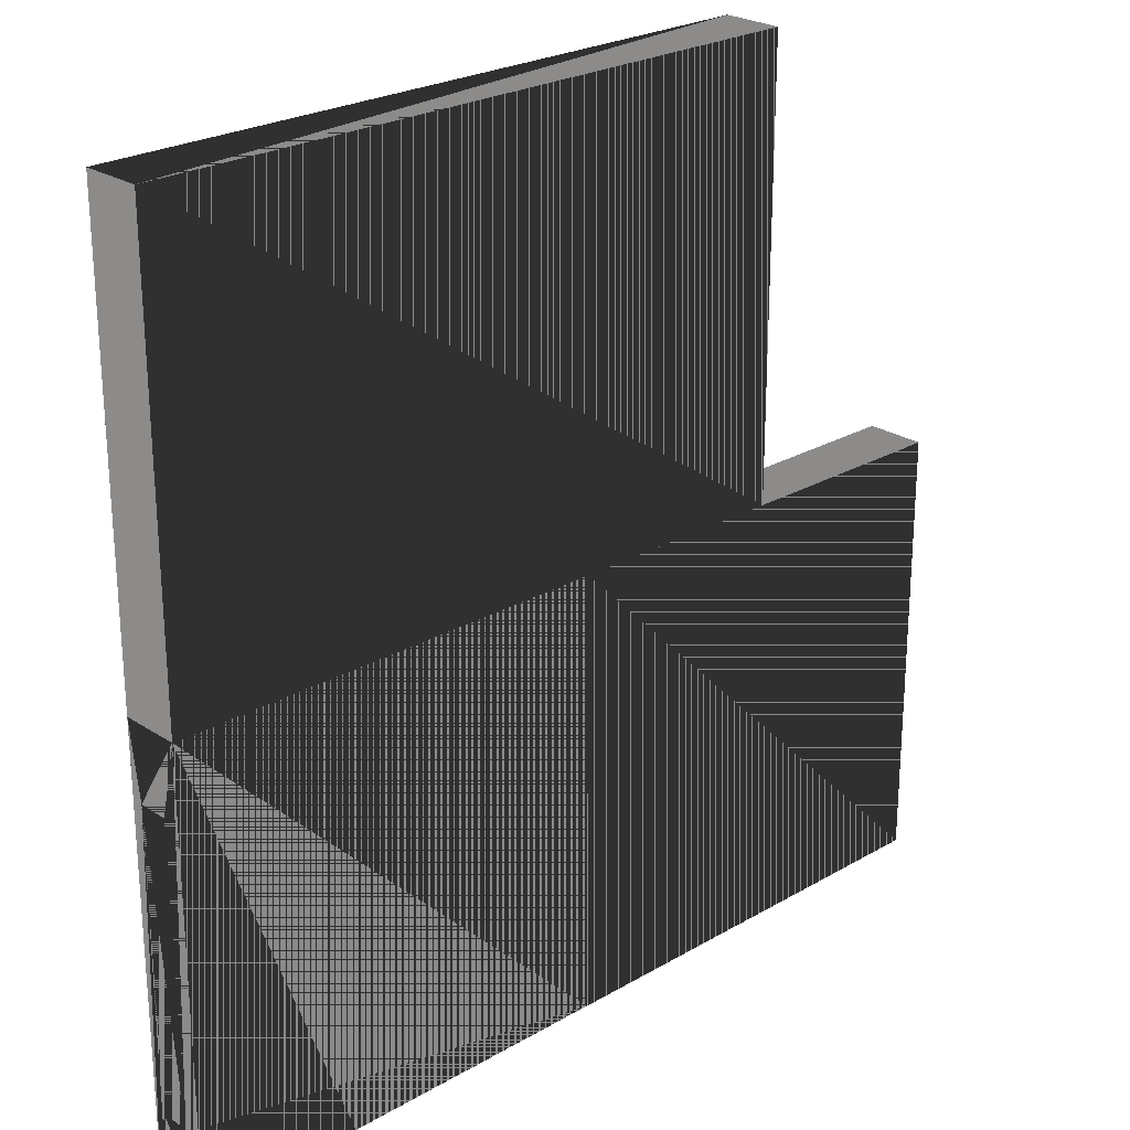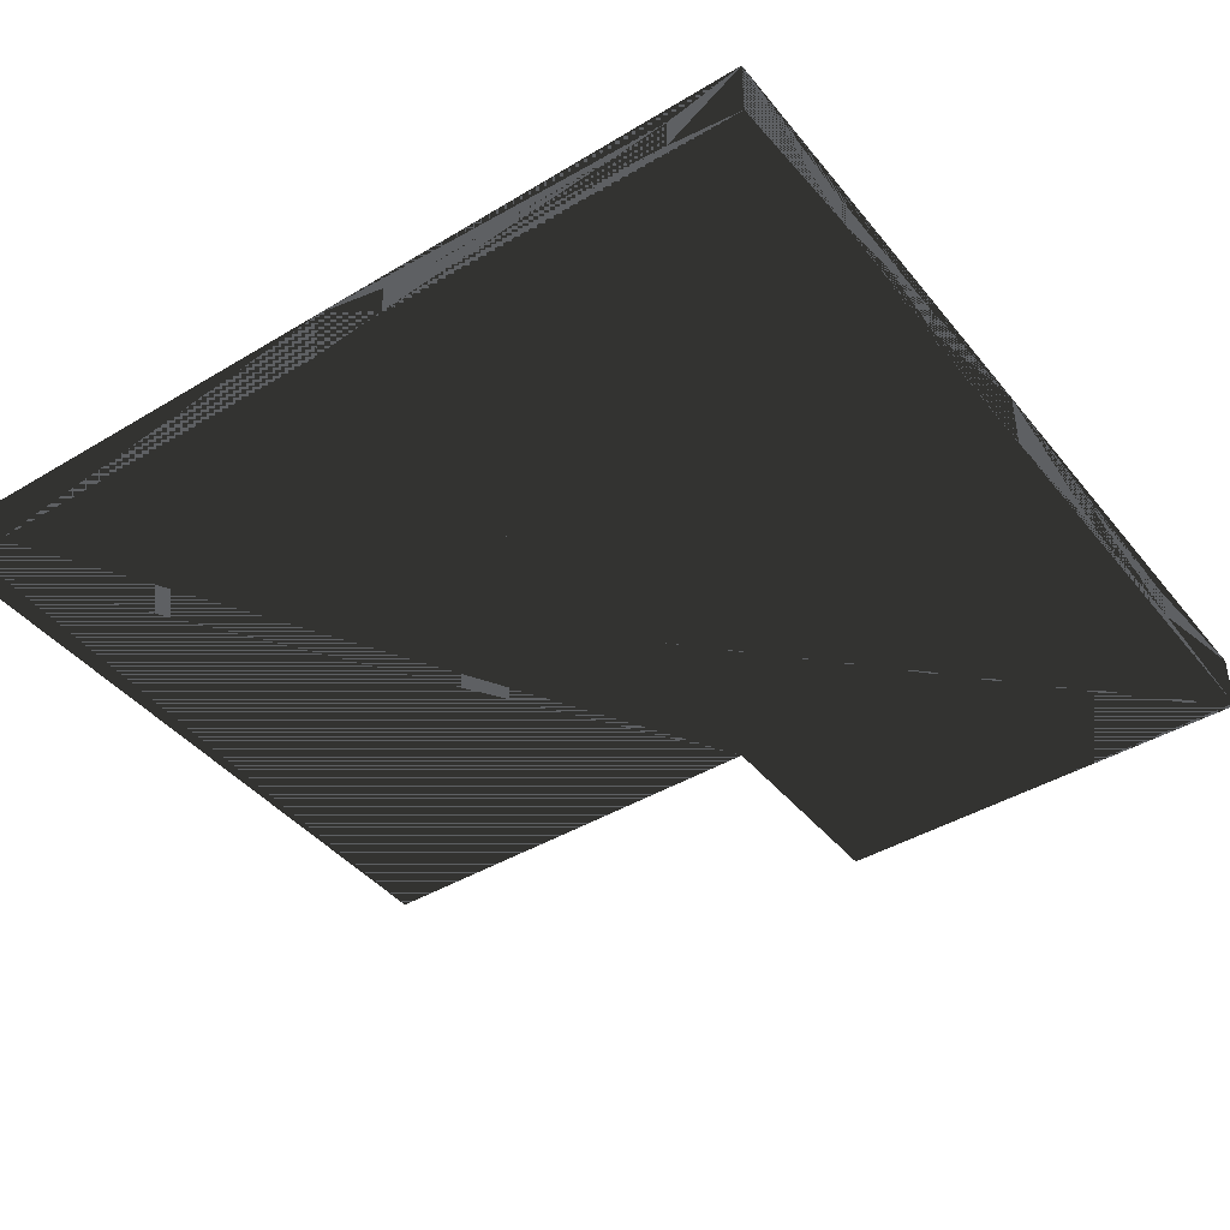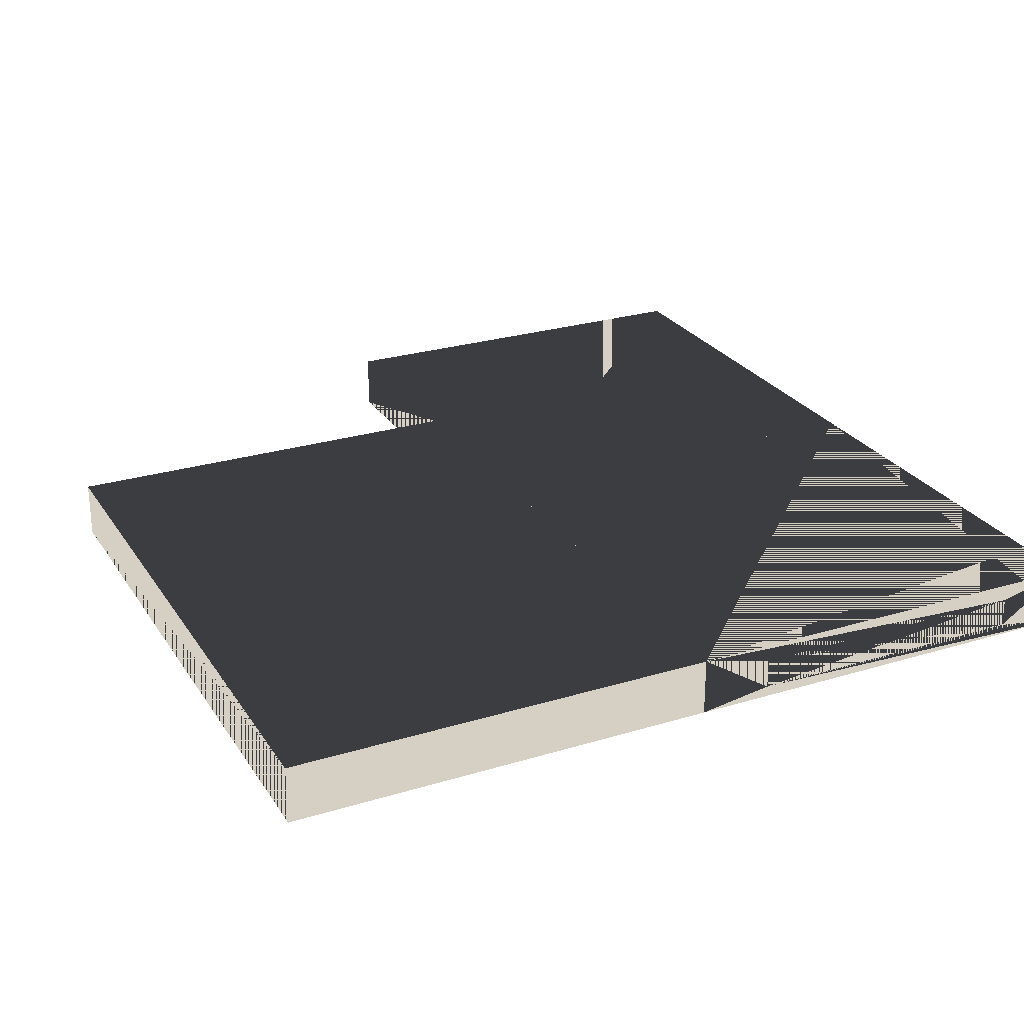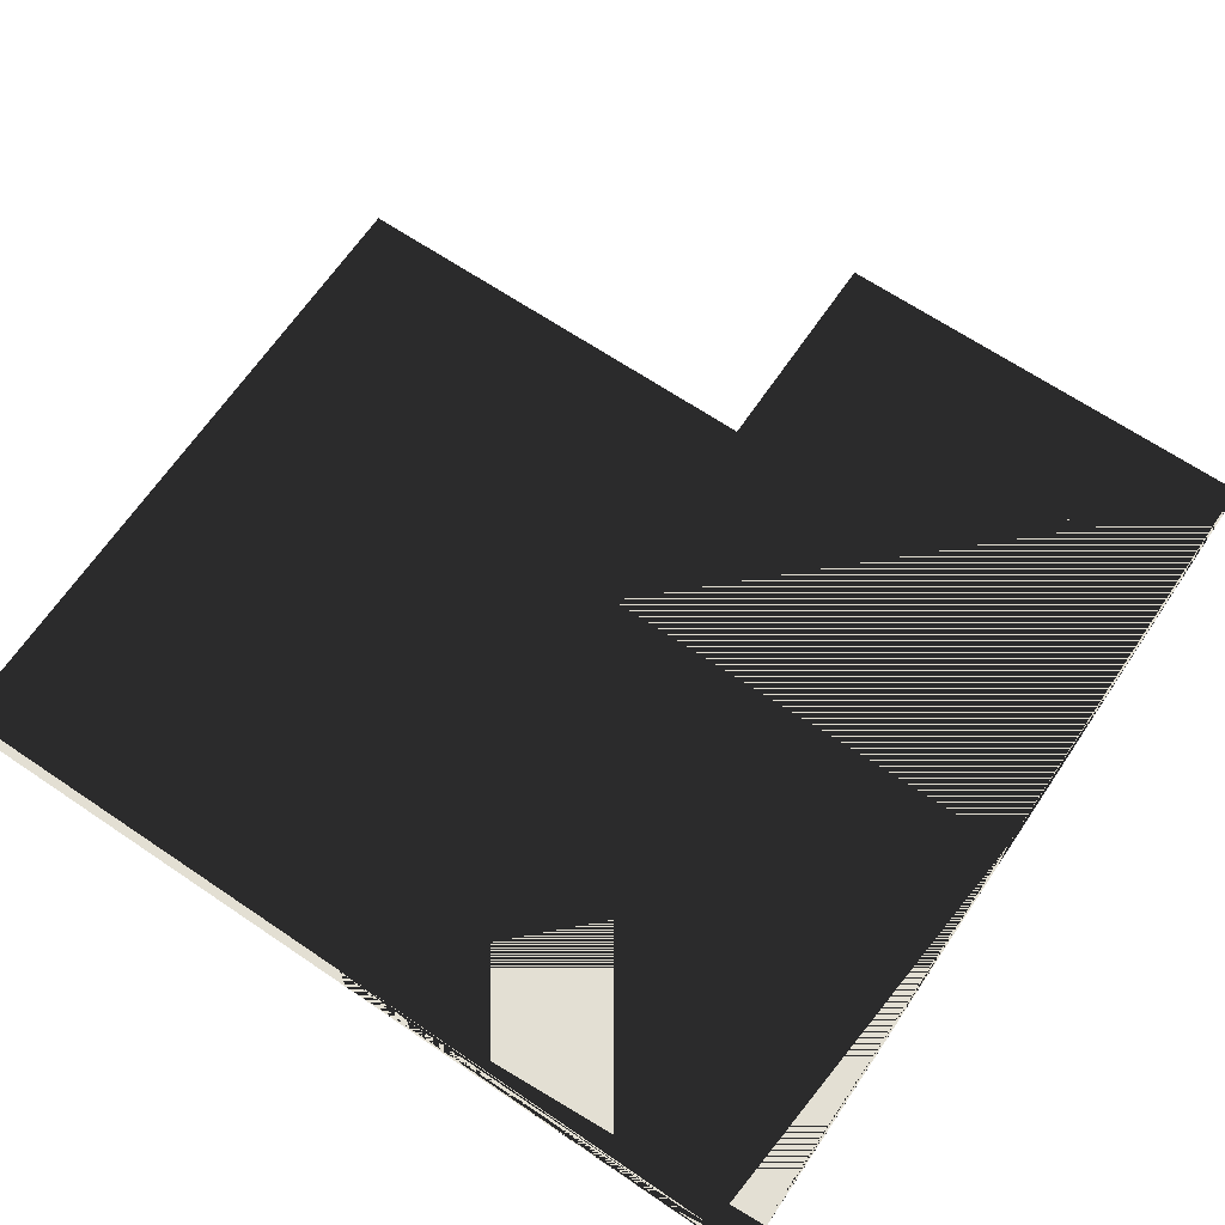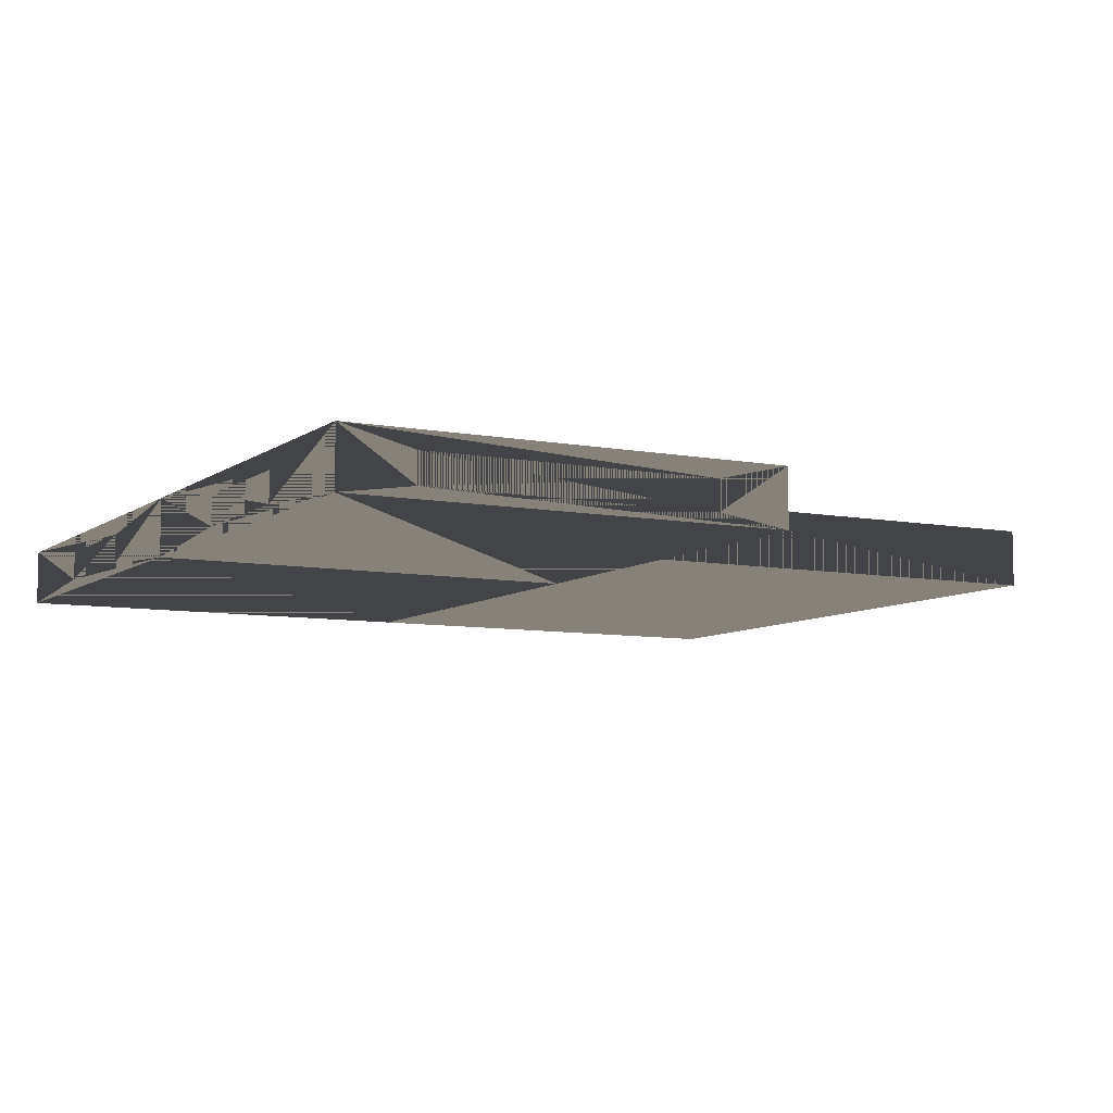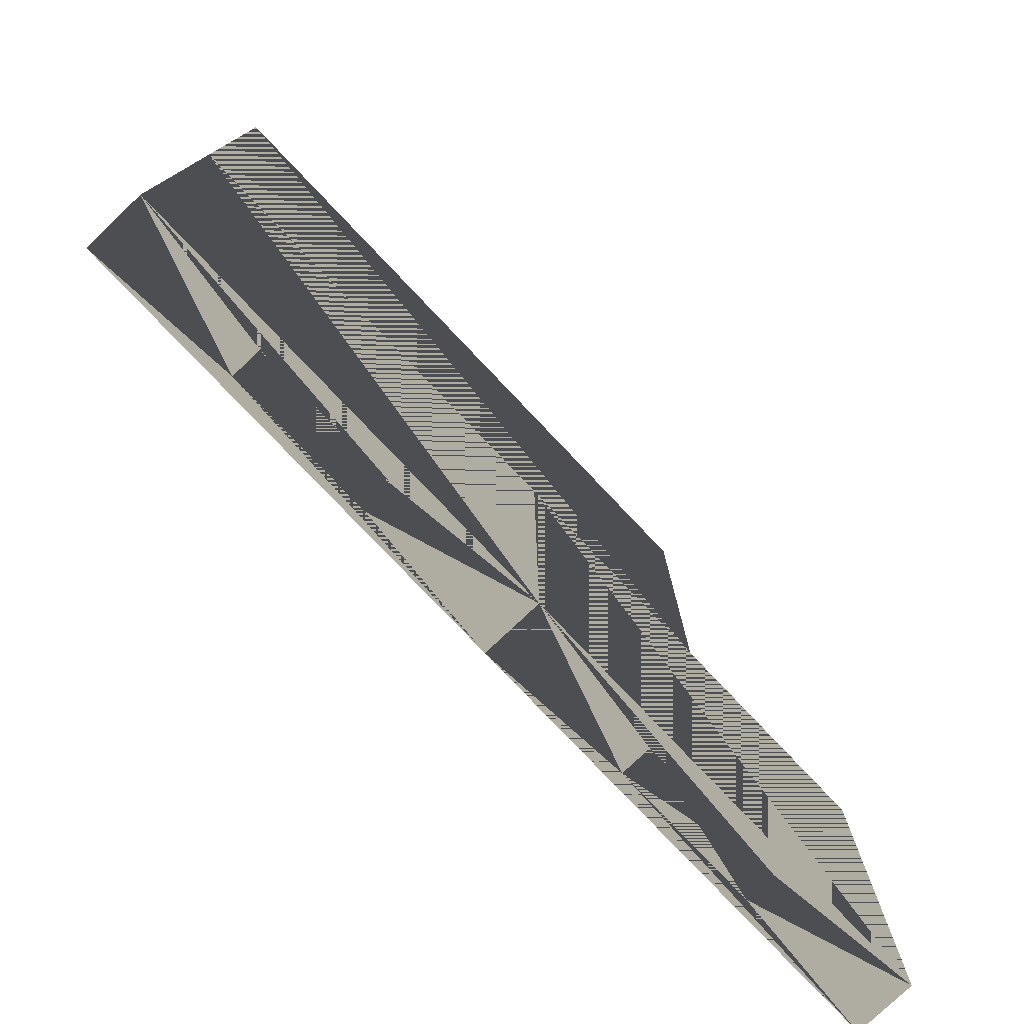
<metadata>
{"format":"obj","ext":"obj","renderer":"f3d","projection":"perspective","resolution":1024,"background":"white","views":[{"elev":24.7,"azim":-43.5,"up":"+Y"},{"elev":-42.5,"azim":-54.3,"up":"+Z"},{"elev":26.0,"azim":-115.8,"up":"+Z"},{"elev":66.9,"azim":-55.9,"up":"+Z"},{"elev":-7.8,"azim":61.7,"up":"+Z"},{"elev":-78.0,"azim":-46.5,"up":"+Y"}]}
</metadata>
<code>
v -30 -30 0
v -20 -30 0.75
v -30 -30 4
v -20 -30 2.8
v 0 -30 0
v -10 -30 0.75
v 0 -30 4
v -10 -30 2.8
v -30 0 0
v -30 -5 0.75
v -30 0 4
v -30 -5 2.8
v -30 -25 0.75
v -30 -25 2.8
v 0 0 0
v 0 0 4
v 15 0 4
v 30 0 0
v 30 0 4
v 15 0 0
v 10 -30 0.75
v 10 -30 2.8
v 30 -30 0
v 20 -30 0.75
v 30 -30 4
v 20 -30 2.8
v 30 -25 0.75
v 30 -25 2.8
v 30 -5 0.75
v 30 -5 2.8
v -30 30 0
v -30 30 4
v 15 30 0
v 15 30 4
f 1 2 3
f 3 2 1
f 3 4 2
f 2 4 3
f 1 2 5
f 5 2 1
f 5 6 2
f 2 6 5
f 5 6 7
f 7 6 5
f 7 8 6
f 6 8 7
f 7 8 3
f 3 8 7
f 3 4 8
f 8 4 3
f 4 2 6 8
f 8 6 2 4
f 9 10 11
f 11 10 9
f 11 12 10
f 10 12 11
f 9 10 1
f 1 10 9
f 1 13 10
f 10 13 1
f 1 13 3
f 3 13 1
f 3 14 13
f 13 14 3
f 3 14 11
f 11 14 3
f 11 12 14
f 14 12 11
f 12 10 13 14
f 14 13 10 12
f 11 15 16
f 16 15 11
f 11 9 15
f 15 9 11
f 7 15 16
f 16 15 7
f 7 5 15
f 15 5 7
f 9 5 15
f 15 5 9
f 9 1 5
f 5 1 9
f 11 7 16
f 16 7 11
f 11 3 7
f 7 3 11
f 17 18 19
f 19 18 17
f 17 20 18
f 18 20 17
f 5 21 7
f 7 21 5
f 7 22 21
f 21 22 7
f 5 21 23
f 23 21 5
f 23 24 21
f 21 24 23
f 23 24 25
f 25 24 23
f 25 26 24
f 24 26 25
f 25 26 7
f 7 26 25
f 7 22 26
f 26 22 7
f 22 21 24 26
f 26 24 21 22
f 23 27 25
f 25 27 23
f 25 28 27
f 27 28 25
f 23 27 18
f 18 27 23
f 18 29 27
f 27 29 18
f 18 29 19
f 19 29 18
f 19 30 29
f 29 30 19
f 19 30 25
f 25 30 19
f 25 28 30
f 30 28 25
f 28 27 29 30
f 30 29 27 28
f 7 15 16
f 16 15 7
f 7 5 15
f 15 5 7
f 16 20 17
f 17 20 16
f 16 15 20
f 20 15 16
f 15 23 18
f 18 23 15
f 15 5 23
f 23 5 15
f 16 25 19
f 19 25 16
f 16 7 25
f 25 7 16
f 11 31 32
f 32 31 11
f 11 9 31
f 31 9 11
f 32 33 34
f 34 33 32
f 32 31 33
f 33 31 32
f 17 33 34
f 34 33 17
f 17 20 33
f 33 20 17
f 11 15 16
f 16 15 11
f 11 9 15
f 15 9 11
f 16 20 17
f 17 20 16
f 16 15 20
f 20 15 16
f 31 20 33
f 33 20 31
f 31 9 20
f 20 9 31
f 32 17 34
f 34 17 32
f 32 11 17
f 17 11 32

</code>
